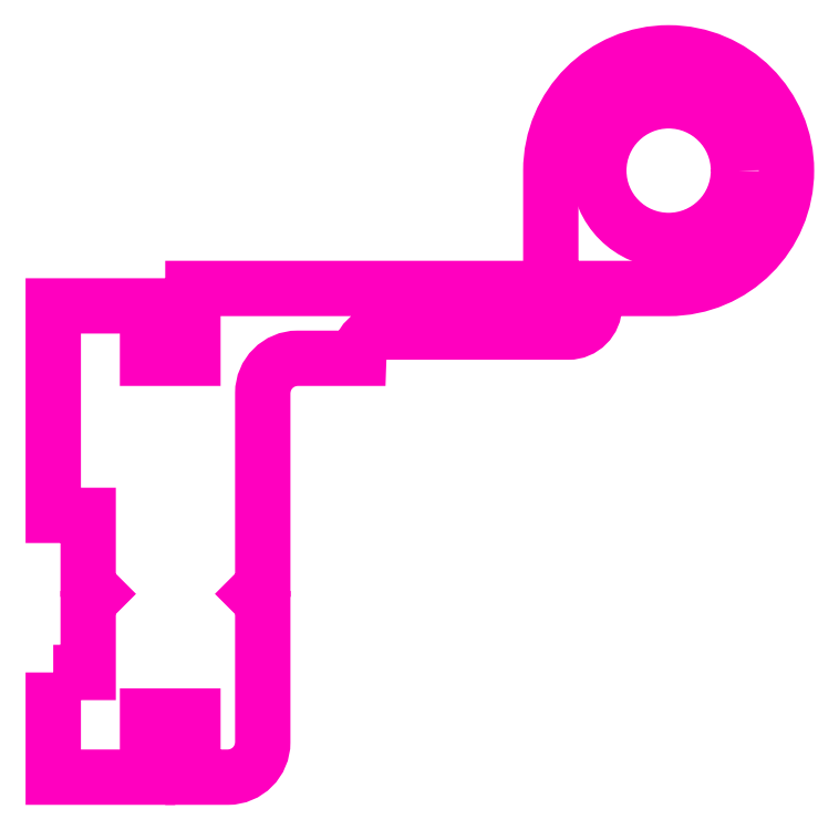
<metadata>
{"format":"dxf","ext":"dxf","renderer":"ezdxf+matplotlib","layout":"modelspace","background":"white","min_lineweight":24,"dpi":150}
</metadata>
<code>
0
SECTION
2
ENTITIES
0
POLYLINE
8
ANA
66
     1
10
0
20
0
30
0
70
     1
0
VERTEX
8
ANA
10
236.5
20
236.7
30
0
0
VERTEX
8
ANA
10
236.5
20
230.7
30
0
0
VERTEX
8
ANA
10
241.9
20
230.7
30
0
0
VERTEX
8
ANA
10
241.9
20
234.2
30
0
0
VERTEX
8
ANA
10
244.5
20
234.2
30
0
0
VERTEX
8
ANA
10
244.5
20
230.7
30
0
0
VERTEX
8
ANA
10
246.5
20
230.7
30
0
42
0.4142
0
VERTEX
8
ANA
10
248.5
20
232.7
30
0
0
VERTEX
8
ANA
10
248.5
20
240.7
30
0
0
VERTEX
8
ANA
10
248
20
241.2
30
0
0
VERTEX
8
ANA
10
248.5
20
241.7
30
0
0
VERTEX
8
ANA
10
248.5
20
252.7
30
0
42
-0.4142
0
VERTEX
8
ANA
10
250.5
20
254.7
30
0
0
VERTEX
8
ANA
10
254
20
254.7
30
0
42
-0.4142
0
VERTEX
8
ANA
10
255.5
20
256.2
30
0
0
VERTEX
8
ANA
10
266
20
256.2
30
0
42
0.4142
0
VERTEX
8
ANA
10
267.5
20
257.7
30
0
0
VERTEX
8
ANA
10
267.5
20
258.7
30
0
0
VERTEX
8
ANA
10
271.8
20
258.7
30
0
42
2.414
0
VERTEX
8
ANA
10
265
20
265.4
30
0
0
VERTEX
8
ANA
10
265
20
258.7
30
0
0
VERTEX
8
ANA
10
244.5
20
258.7
30
0
0
VERTEX
8
ANA
10
244.5
20
254.7
30
0
0
VERTEX
8
ANA
10
241.9
20
254.7
30
0
0
VERTEX
8
ANA
10
241.9
20
257.7
30
0
0
VERTEX
8
ANA
10
236.5
20
257.7
30
0
0
VERTEX
8
ANA
10
236.5
20
245.7
30
0
0
VERTEX
8
ANA
10
238.5
20
245.7
30
0
0
VERTEX
8
ANA
10
238.5
20
241.7
30
0
0
VERTEX
8
ANA
10
239
20
241.2
30
0
0
VERTEX
8
ANA
10
238.5
20
240.7
30
0
0
VERTEX
8
ANA
10
238.5
20
236.7
30
0
0
SEQEND
8
ANA
0
CIRCLE
8
ANA
10
271.8
20
265.4
30
0
40
4
0
ENDSEC
0
EOF

</code>
